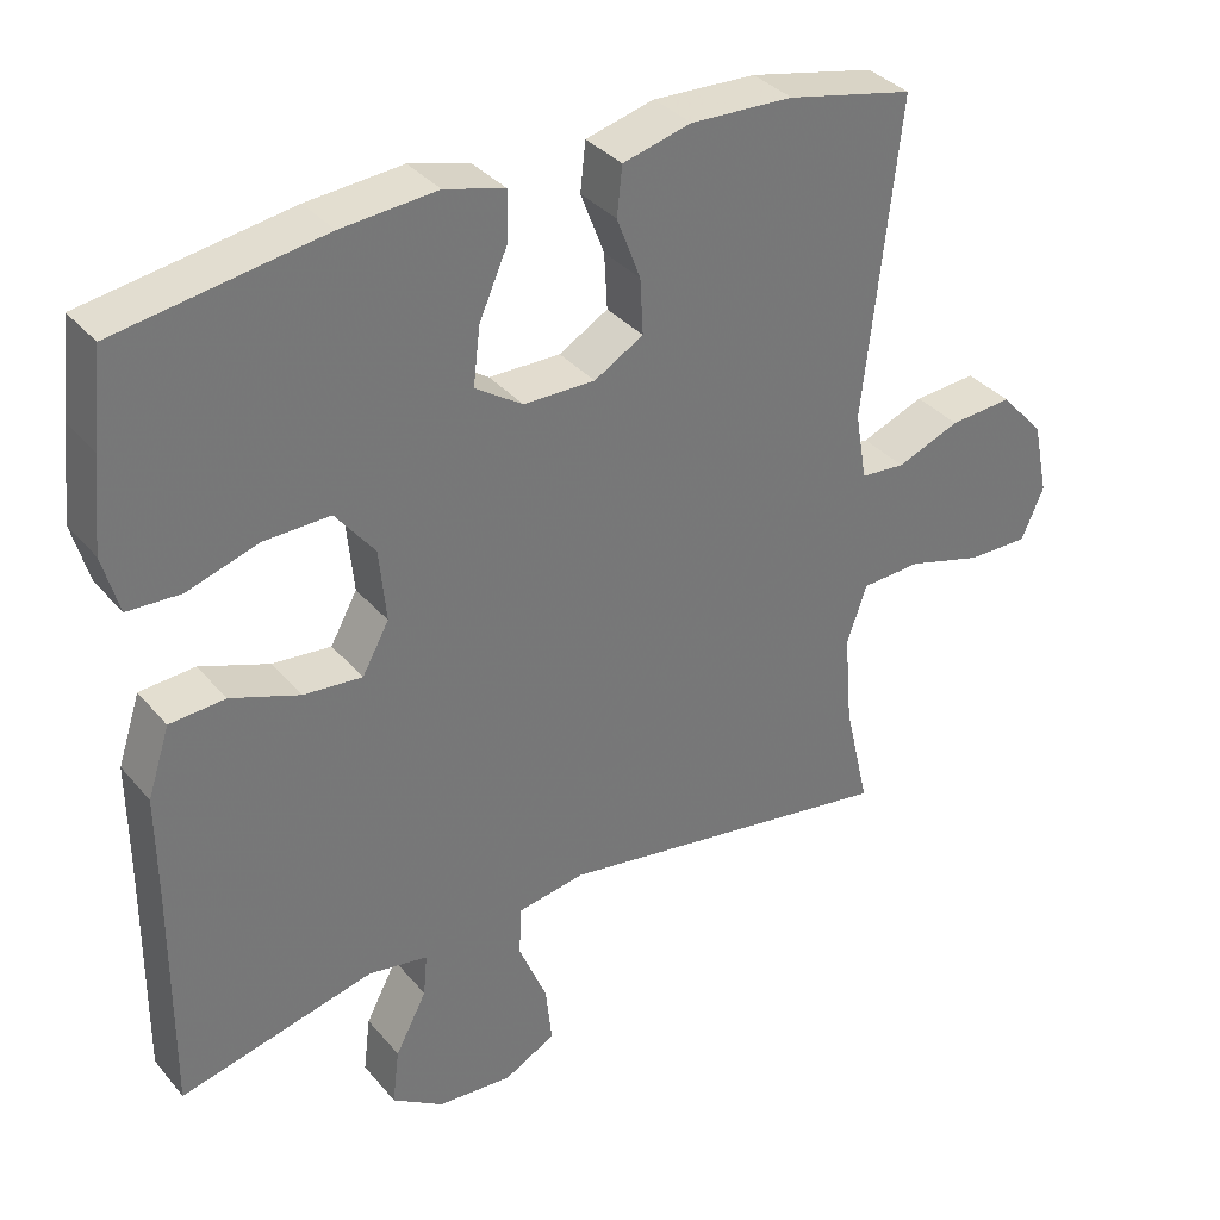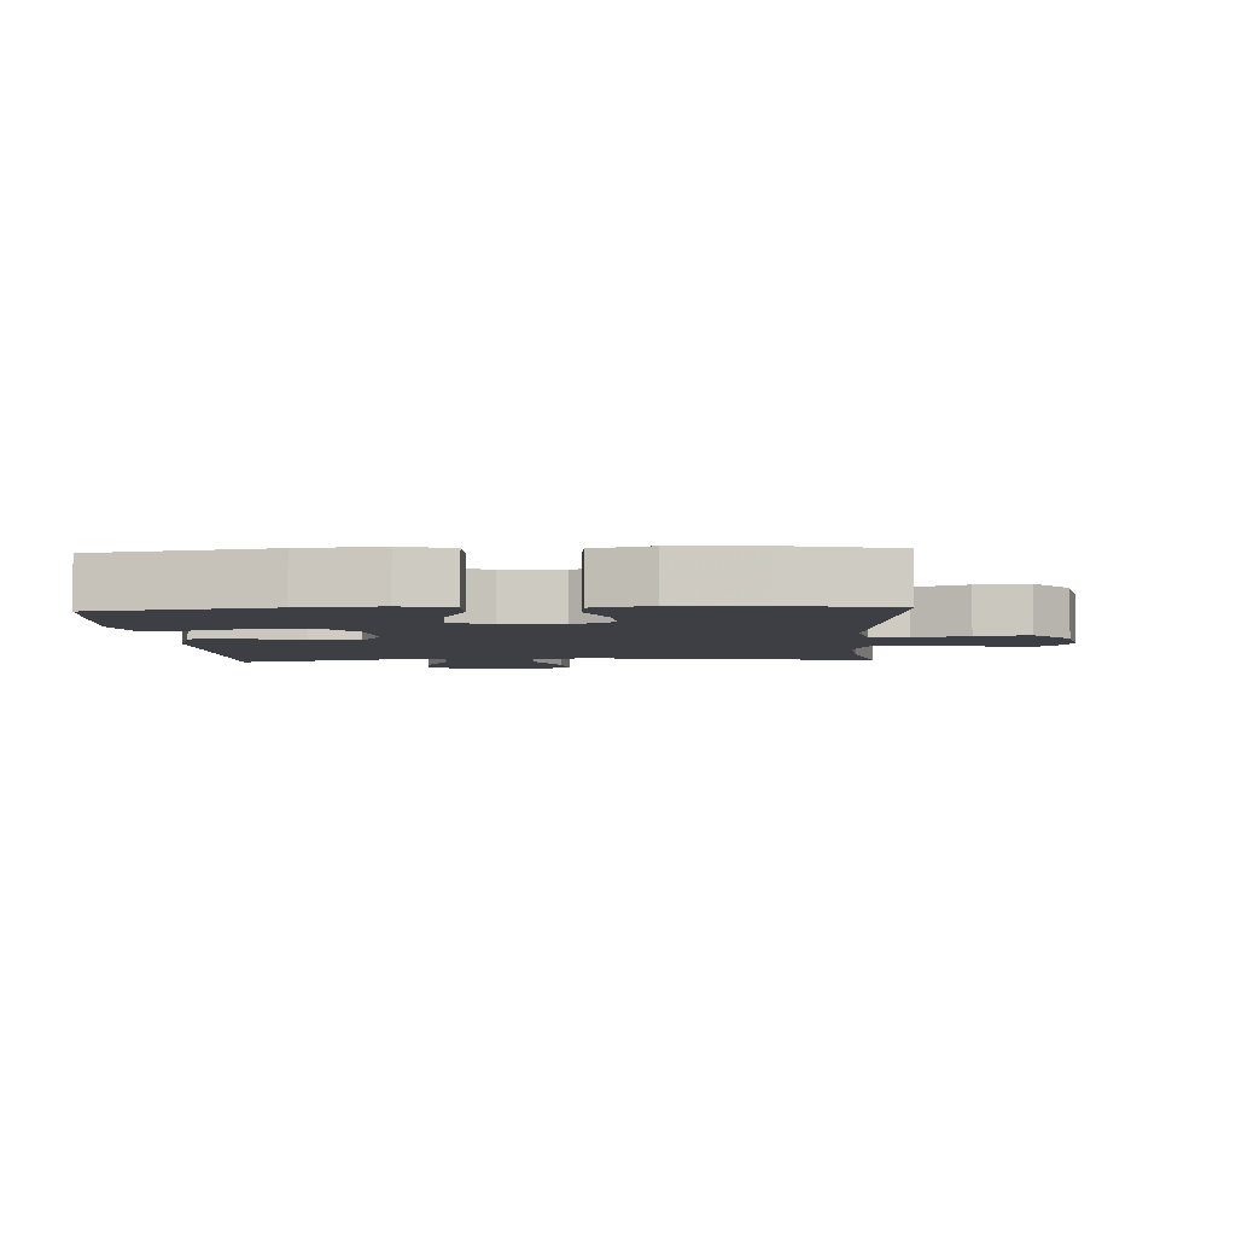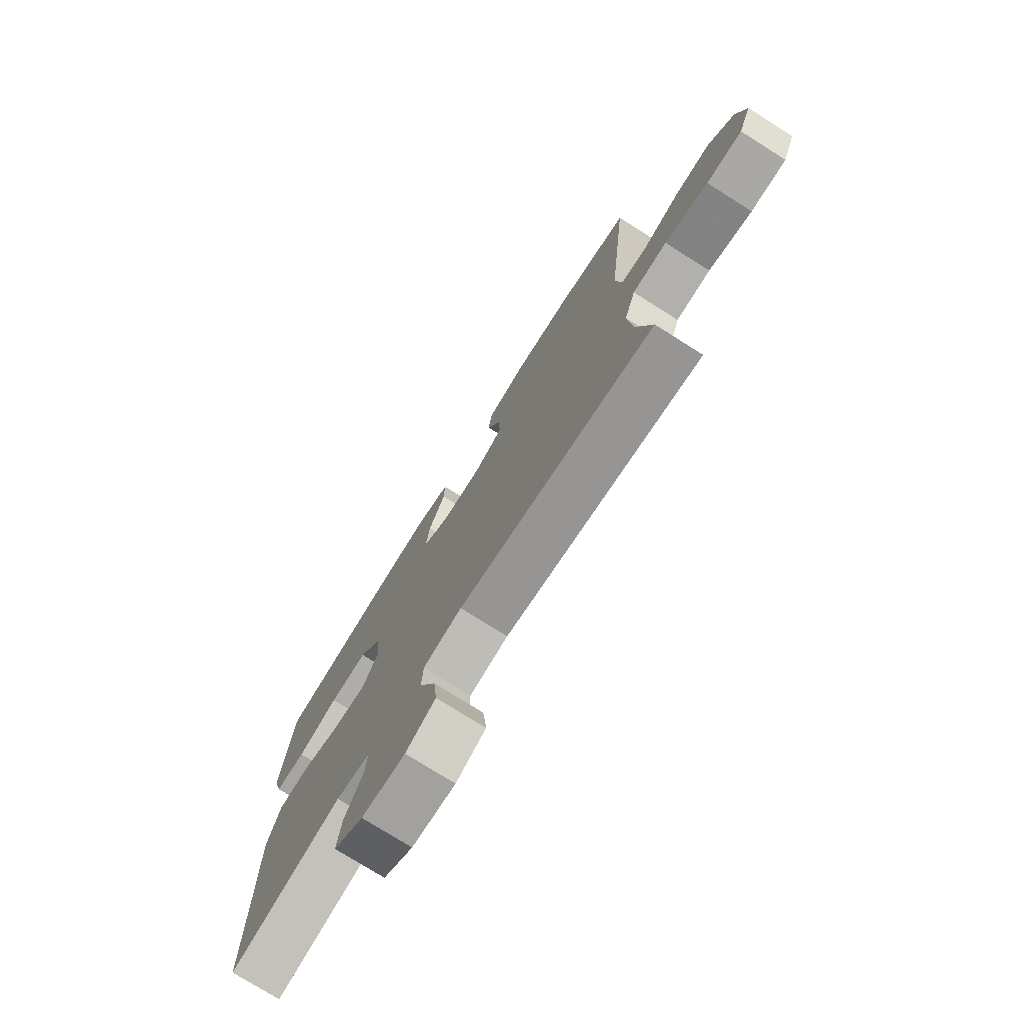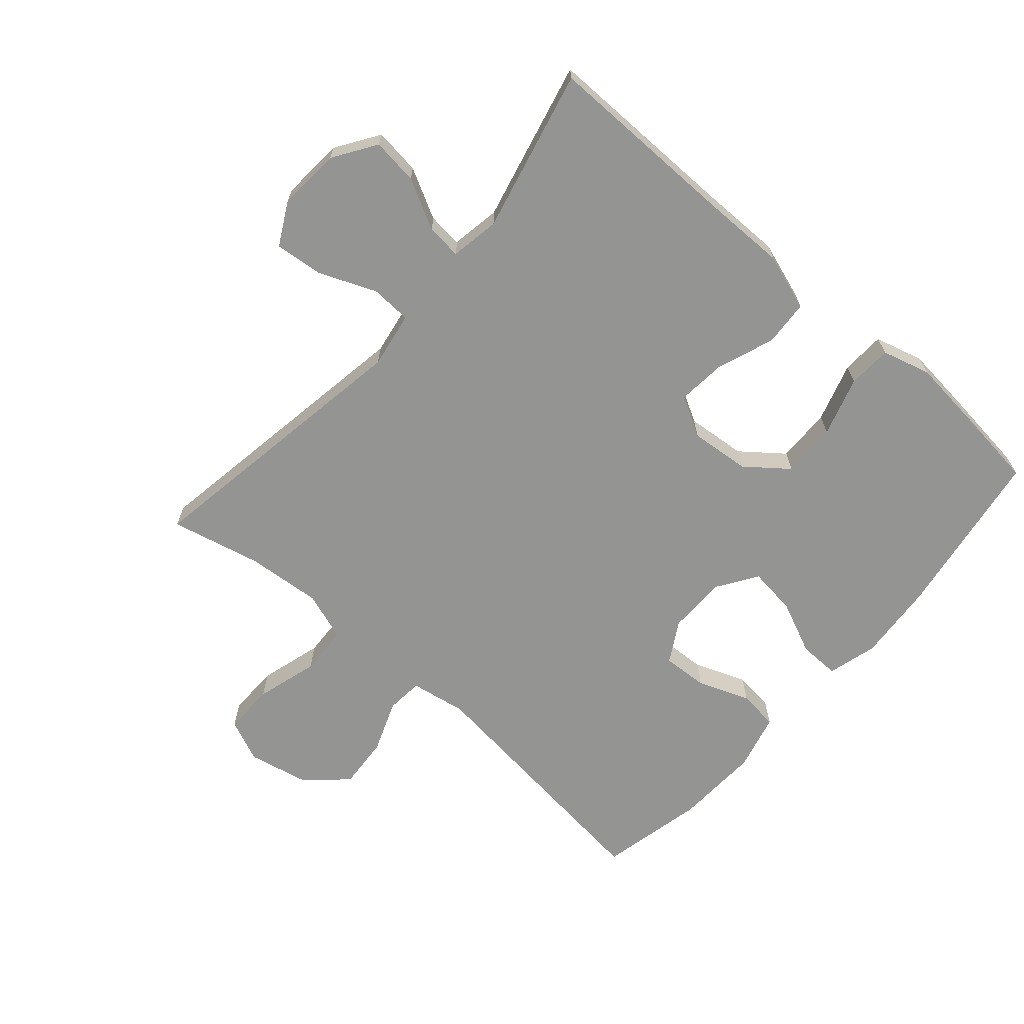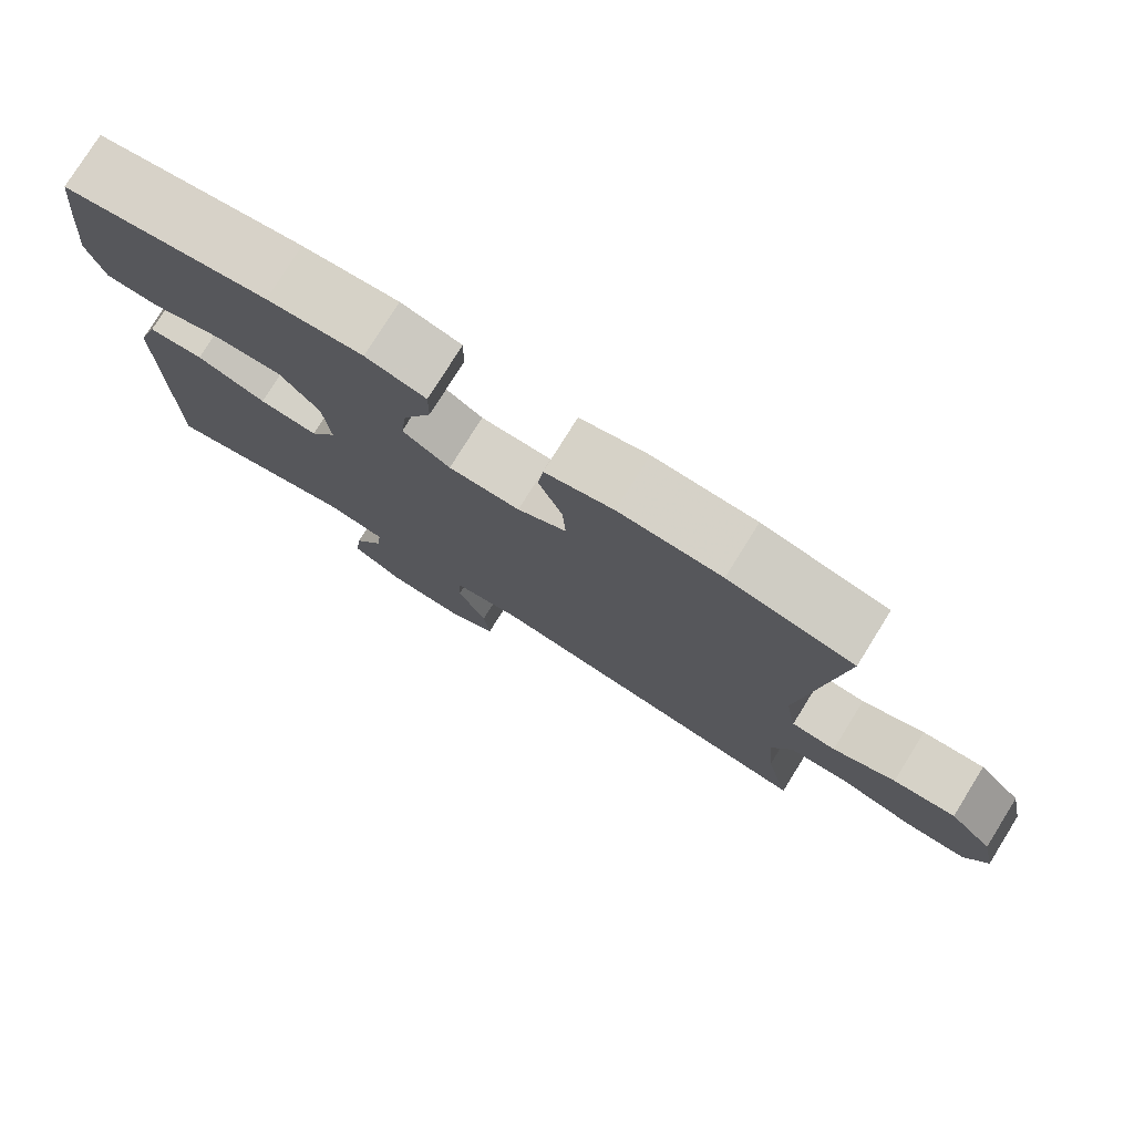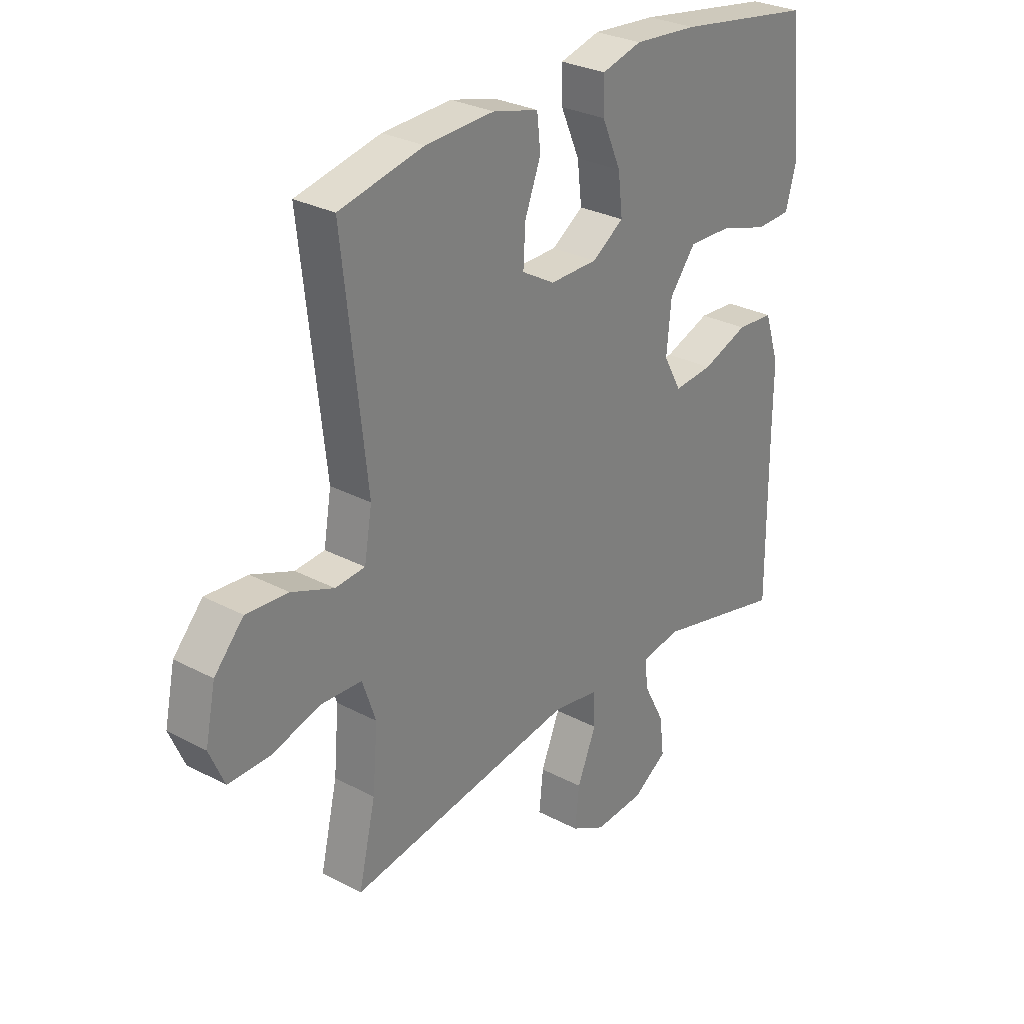
<metadata>
{"format":"obj","ext":"obj","renderer":"f3d","projection":"perspective","resolution":1024,"background":"white","views":[{"elev":34.9,"azim":-34.2,"up":"+Z"},{"elev":-4.5,"azim":3.1,"up":"+Y"},{"elev":-75.9,"azim":57.8,"up":"+Z"},{"elev":-67.0,"azim":-131.2,"up":"+Y"},{"elev":77.9,"azim":31.9,"up":"+Z"},{"elev":28.8,"azim":128.4,"up":"+Z"}]}
</metadata>
<code>
v -0.5 0.07 -0.5
v -0.498 0.07 -0.198
v -0.499 0.07 -0.064
v -0.47 0.07 0.025
v -0.398 0.07 0.03
v -0.308 0.07 -0.003
v -0.232 0.07 -0.01
v -0.197 0.07 0.053
v -0.206 0.07 0.147
v -0.257 0.07 0.212
v -0.343 0.07 0.21
v -0.436 0.07 0.181
v -0.505 0.07 0.184
v -0.526 0.07 0.26
v -0.514 0.07 0.379
v -0.5 0.07 0.5
v -0.233 0.07 0.542
v -0.109 0.07 0.552
v -0.031 0.07 0.531
v -0.032 0.07 0.467
v -0.069 0.07 0.383
v -0.078 0.07 0.308
v -0.016 0.07 0.267
v 0.077 0.07 0.266
v 0.141 0.07 0.303
v 0.137 0.07 0.375
v 0.106 0.07 0.456
v 0.113 0.07 0.519
v 0.202 0.07 0.542
v 0.336 0.07 0.536
v 0.5 0.07 0.5
v 0.454 0.07 0.091
v 0.469 0.07 0.003
v 0.527 0.07 -0.002
v 0.609 0.07 0.03
v 0.691 0.07 0.036
v 0.748 0.07 -0.027
v 0.768 0.07 -0.122
v 0.739 0.07 -0.189
v 0.659 0.07 -0.188
v 0.561 0.07 -0.16
v 0.483 0.07 -0.164
v 0.457 0.07 -0.24
v 0.467 0.07 -0.358
v 0.5 0.07 -0.5
v 0.054 0.07 -0.429
v -0.034 0.07 -0.444
v -0.037 0.07 -0.508
v 0 0.07 -0.597
v 0.008 0.07 -0.673
v -0.059 0.07 -0.709
v -0.157 0.07 -0.702
v -0.224 0.07 -0.658
v -0.215 0.07 -0.585
v -0.174 0.07 -0.507
v -0.169 0.07 -0.452
v -0.246 0.07 -0.439
v -0.5 0 -0.5
v -0.498 0 -0.198
v -0.499 0 -0.064
v -0.47 0 0.025
v -0.398 0 0.03
v -0.308 0 -0.003
v -0.232 0 -0.01
v -0.197 0 0.053
v -0.206 0 0.147
v -0.257 0 0.212
v -0.343 0 0.21
v -0.436 0 0.181
v -0.505 0 0.184
v -0.526 0 0.26
v -0.514 0 0.379
v -0.5 0 0.5
v -0.233 0 0.542
v -0.109 0 0.552
v -0.031 0 0.531
v -0.032 0 0.467
v -0.069 0 0.383
v -0.078 0 0.308
v -0.016 0 0.267
v 0.077 0 0.266
v 0.141 0 0.303
v 0.137 0 0.375
v 0.106 0 0.456
v 0.113 0 0.519
v 0.202 0 0.542
v 0.336 0 0.536
v 0.5 0 0.5
v 0.454 0 0.091
v 0.469 0 0.003
v 0.527 0 -0.002
v 0.609 0 0.03
v 0.691 0 0.036
v 0.748 0 -0.027
v 0.768 0 -0.122
v 0.739 0 -0.189
v 0.659 0 -0.188
v 0.561 0 -0.16
v 0.483 0 -0.164
v 0.457 0 -0.24
v 0.467 0 -0.358
v 0.5 0 -0.5
v 0.054 0 -0.429
v -0.034 0 -0.444
v -0.037 0 -0.508
v 0 0 -0.597
v 0.008 0 -0.673
v -0.059 0 -0.709
v -0.157 0 -0.702
v -0.224 0 -0.658
v -0.215 0 -0.585
v -0.174 0 -0.507
v -0.169 0 -0.452
v -0.246 0 -0.439
f 52 53 54 55
f 52 55 56
f 51 52 56
f 48 49 50 51
f 47 48 51 56
f 46 47 56 57
f 44 45 46
f 43 44 46 57
f 38 39 40 41
f 38 41 42
f 37 38 42
f 34 35 36 37
f 33 34 37 42
f 32 33 42 43
f 30 31 32
f 26 27 28 29
f 25 26 29 30
f 18 19 20 21
f 18 21 22
f 17 18 22
f 16 17 22
f 15 16 22 23
f 11 12 13 14
f 10 11 14 15
f 3 4 5 6
f 2 3 6 7
f 1 2 7
f 57 1 7 8
f 25 30 32 43
f 24 25 43 57
f 23 24 57 8
f 10 15 23
f 9 10 23
f 8 9 23
f 112 111 110 109
f 113 112 109
f 113 109 108
f 108 107 106 105
f 113 108 105 104
f 114 113 104 103
f 103 102 101
f 114 103 101 100
f 98 97 96 95
f 99 98 95
f 99 95 94
f 94 93 92 91
f 99 94 91 90
f 100 99 90 89
f 89 88 87
f 86 85 84 83
f 87 86 83 82
f 78 77 76 75
f 79 78 75
f 79 75 74
f 79 74 73
f 80 79 73 72
f 71 70 69 68
f 72 71 68 67
f 63 62 61 60
f 64 63 60 59
f 64 59 58
f 65 64 58 114
f 100 89 87 82
f 114 100 82 81
f 65 114 81 80
f 80 72 67
f 80 67 66
f 80 66 65
f 1 58 59 2
f 2 59 60 3
f 3 60 61 4
f 4 61 62 5
f 5 62 63 6
f 6 63 64 7
f 7 64 65 8
f 8 65 66 9
f 9 66 67 10
f 10 67 68 11
f 11 68 69 12
f 12 69 70 13
f 13 70 71 14
f 14 71 72 15
f 15 72 73 16
f 16 73 74 17
f 17 74 75 18
f 18 75 76 19
f 19 76 77 20
f 20 77 78 21
f 21 78 79 22
f 22 79 80 23
f 23 80 81 24
f 24 81 82 25
f 25 82 83 26
f 26 83 84 27
f 27 84 85 28
f 28 85 86 29
f 29 86 87 30
f 30 87 88 31
f 31 88 89 32
f 32 89 90 33
f 33 90 91 34
f 34 91 92 35
f 35 92 93 36
f 36 93 94 37
f 37 94 95 38
f 38 95 96 39
f 39 96 97 40
f 40 97 98 41
f 41 98 99 42
f 42 99 100 43
f 43 100 101 44
f 44 101 102 45
f 45 102 103 46
f 46 103 104 47
f 47 104 105 48
f 48 105 106 49
f 49 106 107 50
f 50 107 108 51
f 51 108 109 52
f 52 109 110 53
f 53 110 111 54
f 54 111 112 55
f 55 112 113 56
f 56 113 114 57
f 57 114 58 1

</code>
